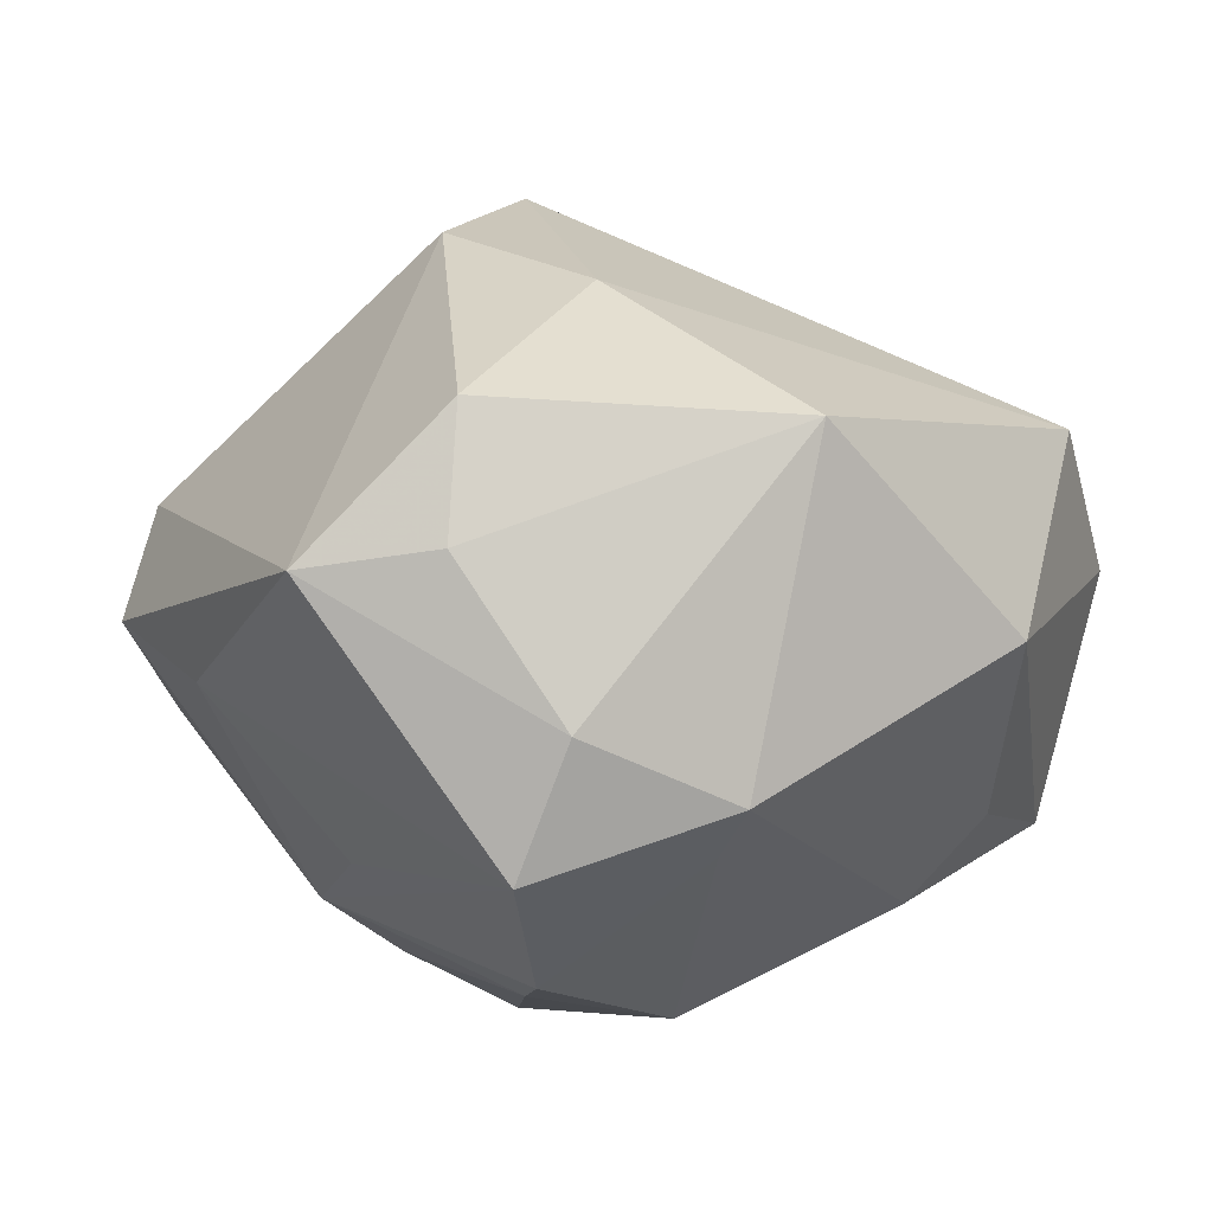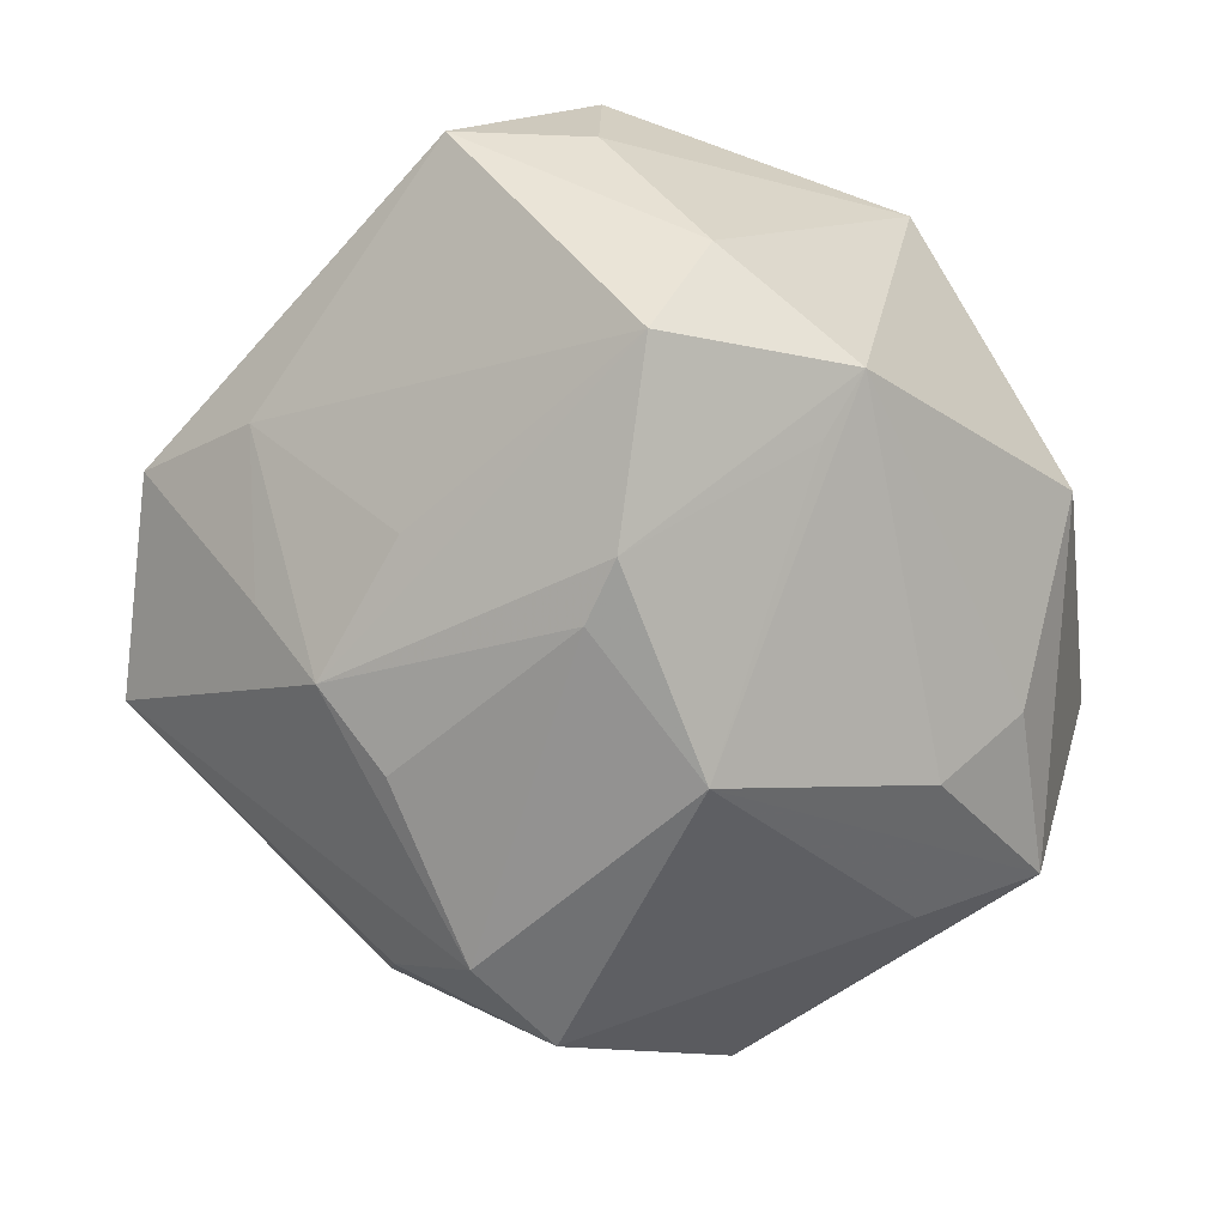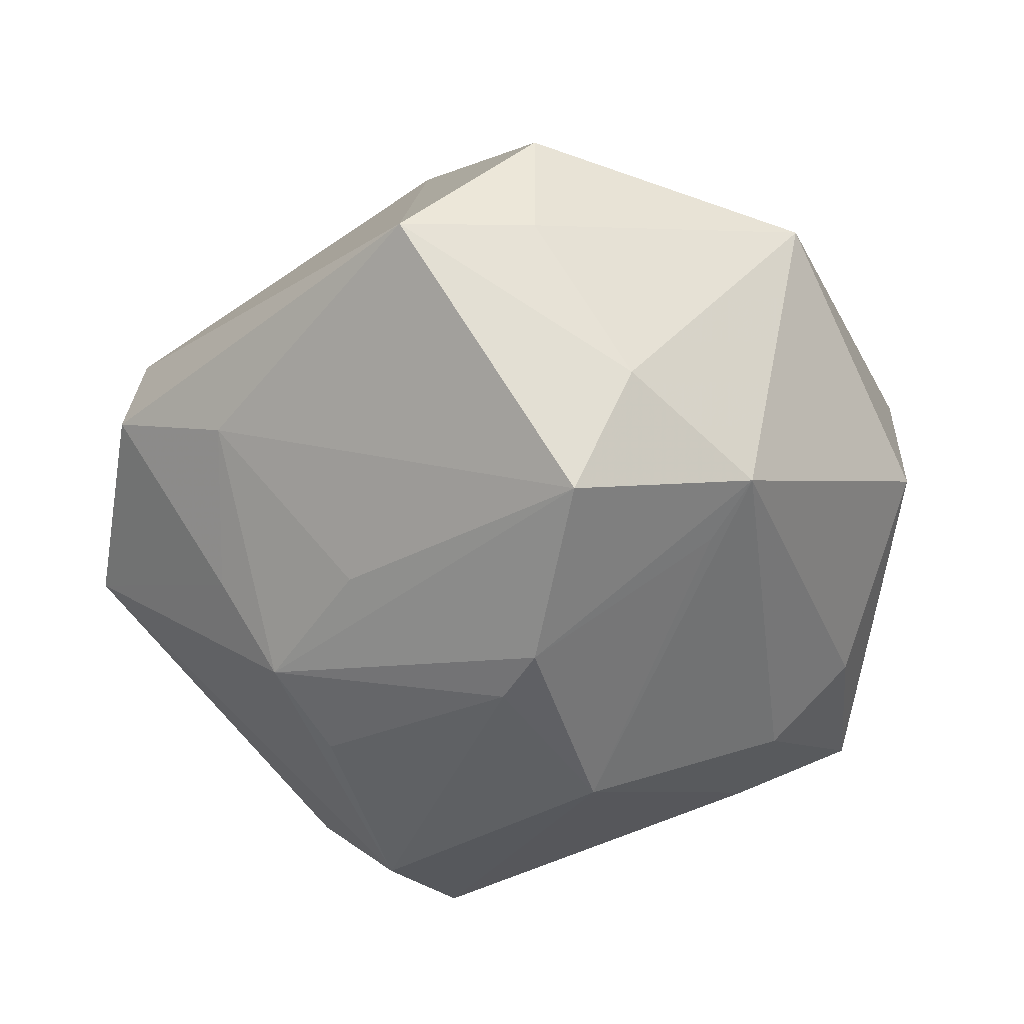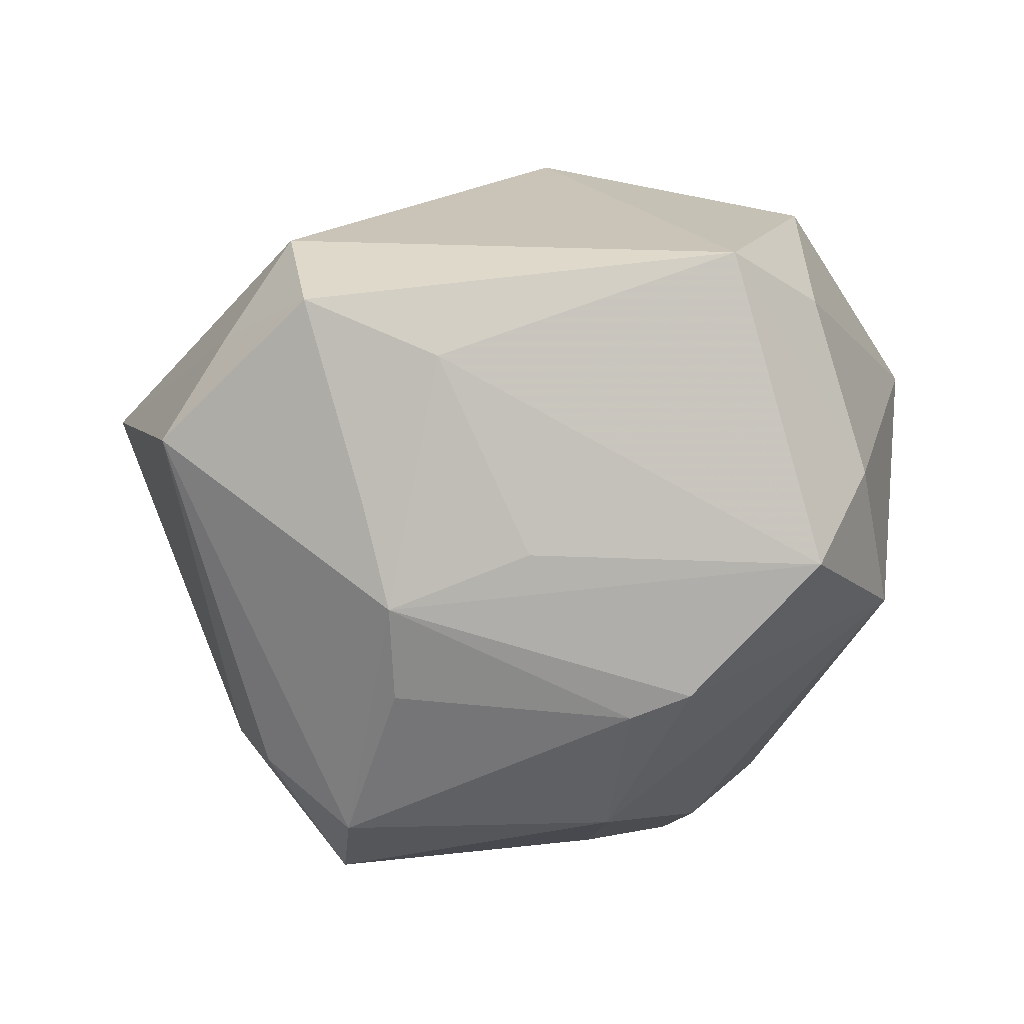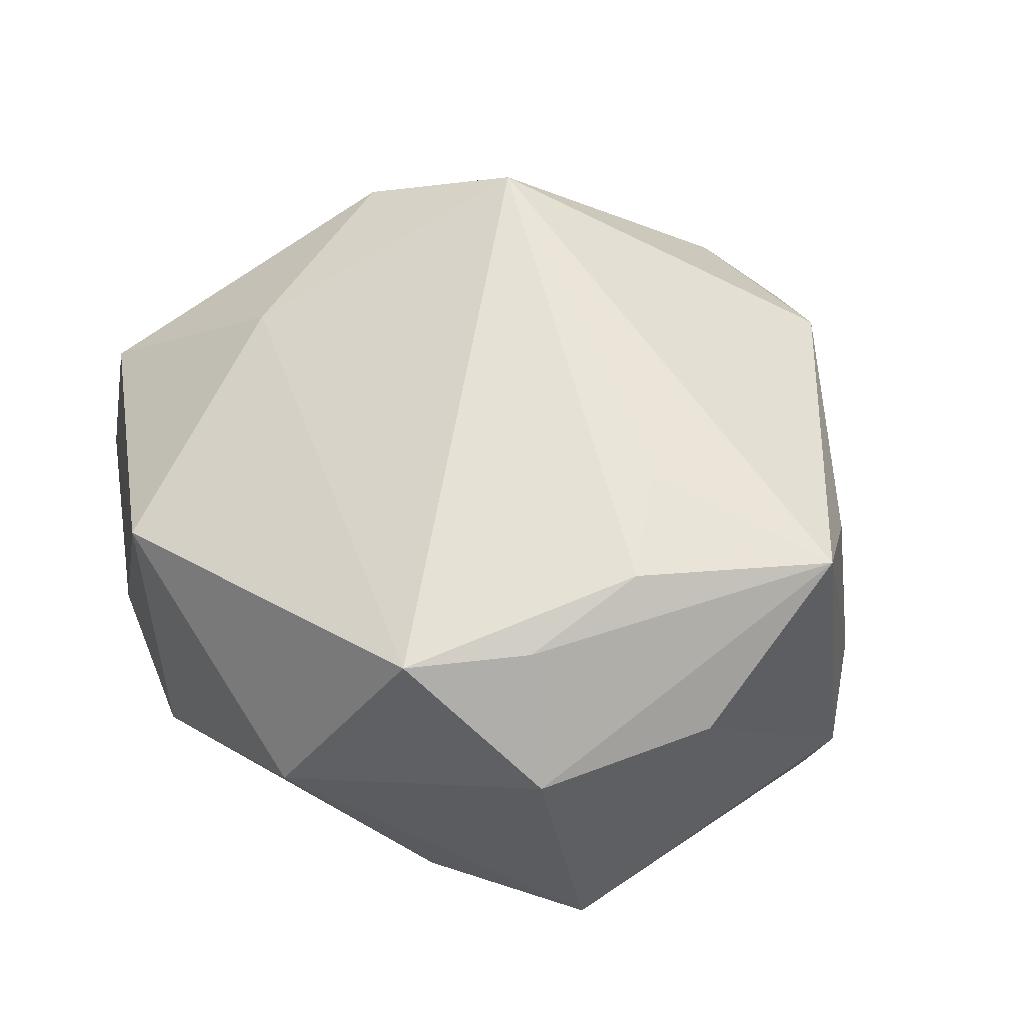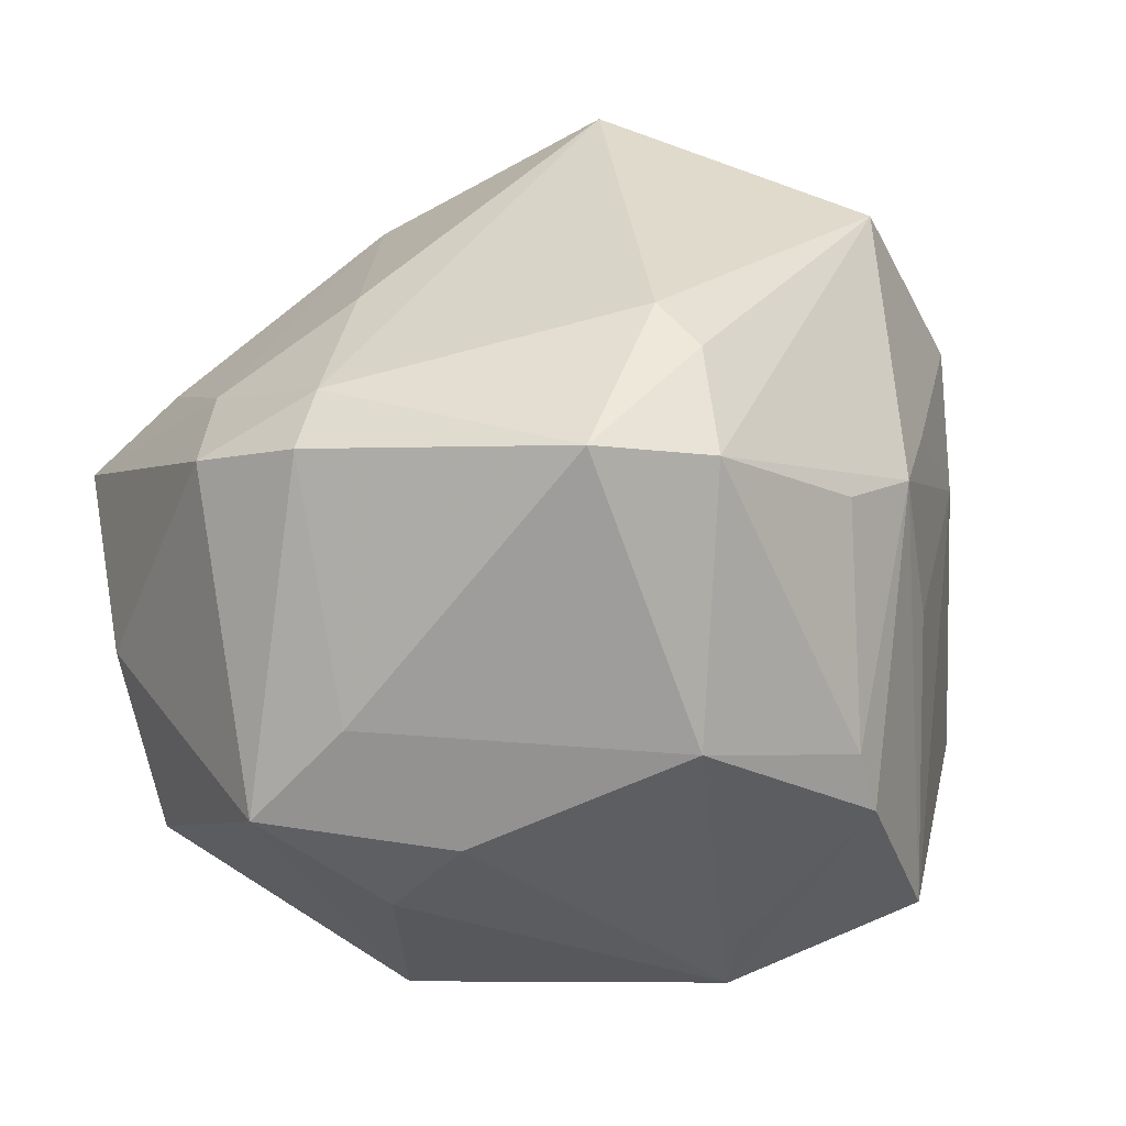
<metadata>
{"format":"obj","ext":"obj","renderer":"f3d","projection":"perspective","resolution":1024,"background":"white","views":[{"elev":-3.0,"azim":-31.4,"up":"+Z"},{"elev":-59.1,"azim":-45.7,"up":"+Z"},{"elev":-34.0,"azim":-49.9,"up":"+Z"},{"elev":-33.5,"azim":-88.3,"up":"+Z"},{"elev":39.1,"azim":55.6,"up":"+Z"},{"elev":11.7,"azim":159.4,"up":"+Y"}]}
</metadata>
<code>
v 0.03537 -0.01925 0.004285
v 0.001147 0.02734 -0.02209
v 0.03892 -0.003969 0.005931
v -0.02454 -0.0003525 -0.01948
v -0.025 0.03214 -0.00707
v 0.0312 0.01652 0.01372
v -0.006052 0.04002 0.008559
v -0.01583 -0.01406 -0.02866
v 0.0213 -0.02171 -0.01575
v -0.03198 0.0208 0.009724
v 0.0001977 0.01679 -0.03288
v -0.02856 -0.02487 0.01436
v 0.0106 0.02951 0.01919
v -0.02853 0.02659 0.001459
v -0.0242 -0.02525 -0.02066
v -0.008933 -0.03253 -0.01503
v -0.02219 -0.03 -0.009867
v -0.03442 0.007202 -0.005344
v -0.003798 0.02777 0.02057
v 0.03332 -0.01309 -0.01673
v -0.02054 0.01927 0.02009
v 0.0293 0.01662 -0.01741
v -0.008239 -0.02749 -0.01854
v -0.01373 0.01175 -0.02722
v -0.02118 0.01188 -0.02271
v 0.01054 0.01802 -0.03158
v 0.03116 -0.006635 0.01907
v 0.0244 -3.519e-05 0.02264
v -0.004773 -0.03628 0.01316
v -0.01381 -0.008847 -0.02965
v -0.02634 0.01401 -0.01499
v -0.03875 -0.01838 0.001882
v -0.01758 -0.002039 0.03044
v 0.03059 -0.01705 0.01496
v -0.01258 -0.01745 0.02496
v 0.01776 -0.01543 -0.02299
v 0.03134 0.01847 -0.001228
v 0.02682 -0.005115 -0.02132
v 0.03285 0.003256 0.01933
v 0.02646 0.02071 -0.01424
v -0.02993 -0.02592 0.003323
v 0.03498 0.01461 -0.008648
v 0.001116 -0.006792 -0.03217
v -0.001014 0.02431 -0.02635
v 0.02581 -0.02677 0.01485
v 0.01578 -0.03351 -0.002501
v 0.038 0.009337 0.01768
v 0.01965 0.02635 -0.002773
v -0.005722 0.005377 0.03551
v -0.03595 0.01879 -0.0001475
f 29 46 45
f 45 46 1
f 1 46 20
f 49 47 13
f 34 45 1
f 1 47 34
f 28 47 49
f 35 12 29
f 29 45 35
f 35 45 49
f 43 20 36
f 38 20 43
f 22 20 38
f 42 20 22
f 32 10 50
f 40 42 22
f 2 5 7
f 2 44 5
f 7 40 2
f 11 25 5
f 5 44 11
f 7 10 21
f 7 5 14
f 14 10 7
f 5 50 14
f 14 50 10
f 32 12 33
f 33 10 32
f 33 35 49
f 12 35 33
f 49 21 33
f 33 21 10
f 19 13 7
f 49 13 19
f 7 21 19
f 19 21 49
f 27 34 47
f 45 34 27
f 49 45 27
f 27 28 49
f 9 20 46
f 9 36 20
f 3 42 47
f 20 42 3
f 3 47 1
f 1 20 3
f 47 42 37
f 42 40 37
f 29 12 41
f 41 17 29
f 41 12 32
f 32 17 41
f 15 17 32
f 5 25 31
f 31 50 5
f 26 40 22
f 26 2 40
f 44 2 26
f 26 11 44
f 22 38 26
f 26 38 43
f 43 11 26
f 47 28 39
f 39 27 47
f 28 27 39
f 6 13 47
f 47 37 6
f 6 37 13
f 7 13 48
f 13 37 48
f 48 40 7
f 48 37 40
f 25 15 4
f 8 15 25
f 36 9 16
f 15 8 16
f 16 9 46
f 43 36 16
f 17 15 16
f 16 46 29
f 29 17 16
f 50 31 18
f 32 50 18
f 18 31 25
f 25 4 18
f 18 15 32
f 18 4 15
f 25 11 24
f 23 8 43
f 43 16 23
f 23 16 8
f 30 24 11
f 30 11 43
f 43 8 30
f 30 8 25
f 25 24 30

</code>
